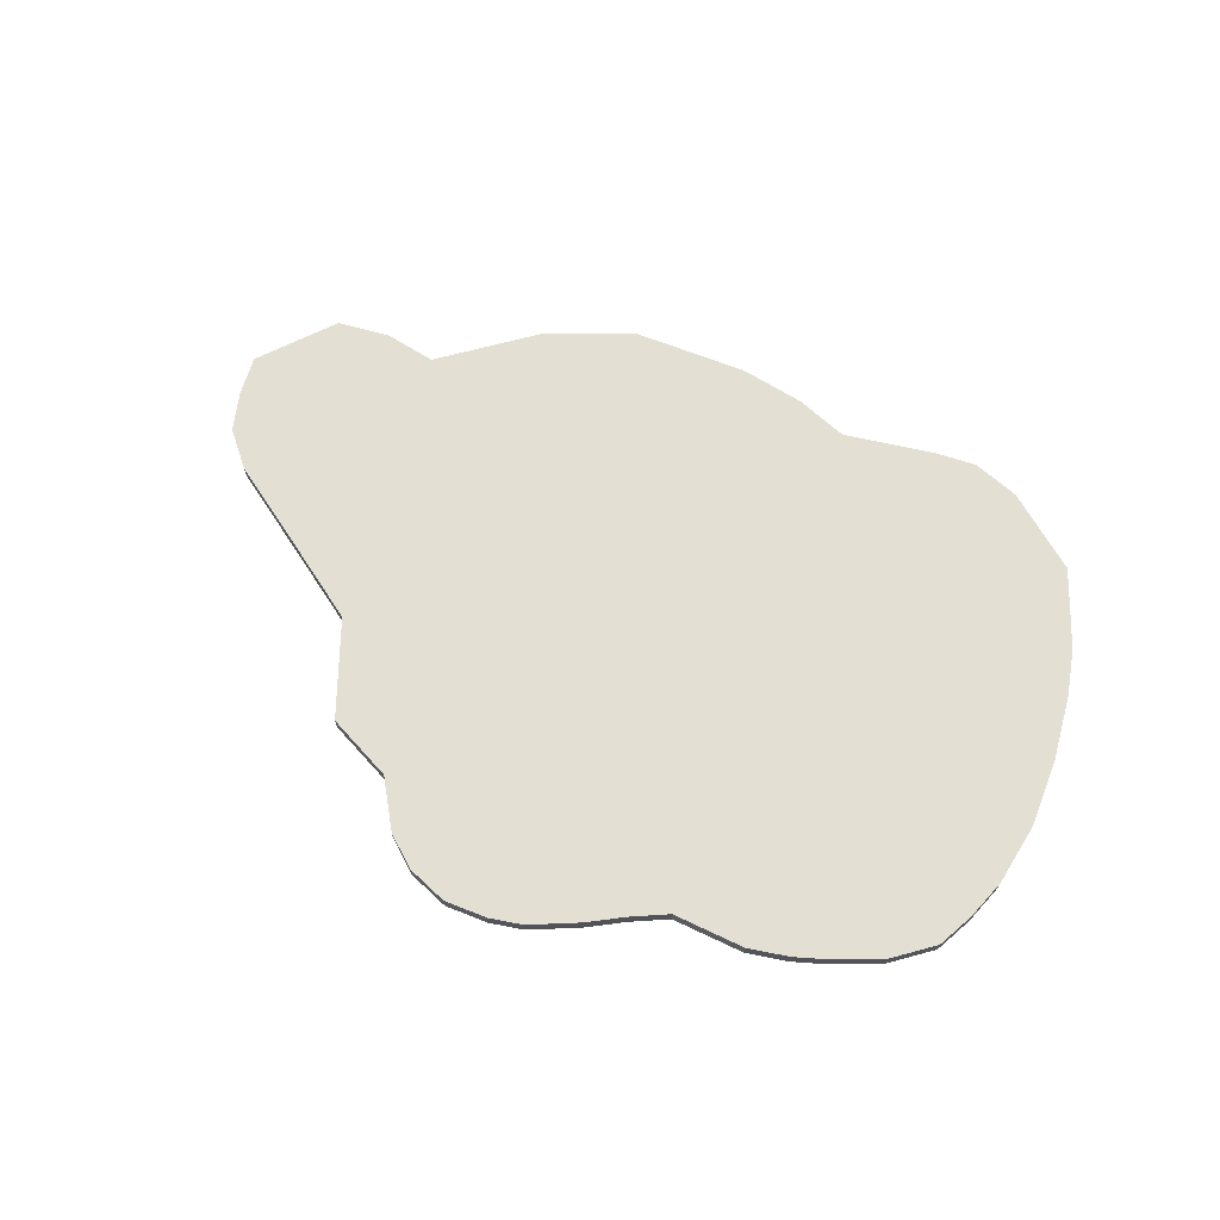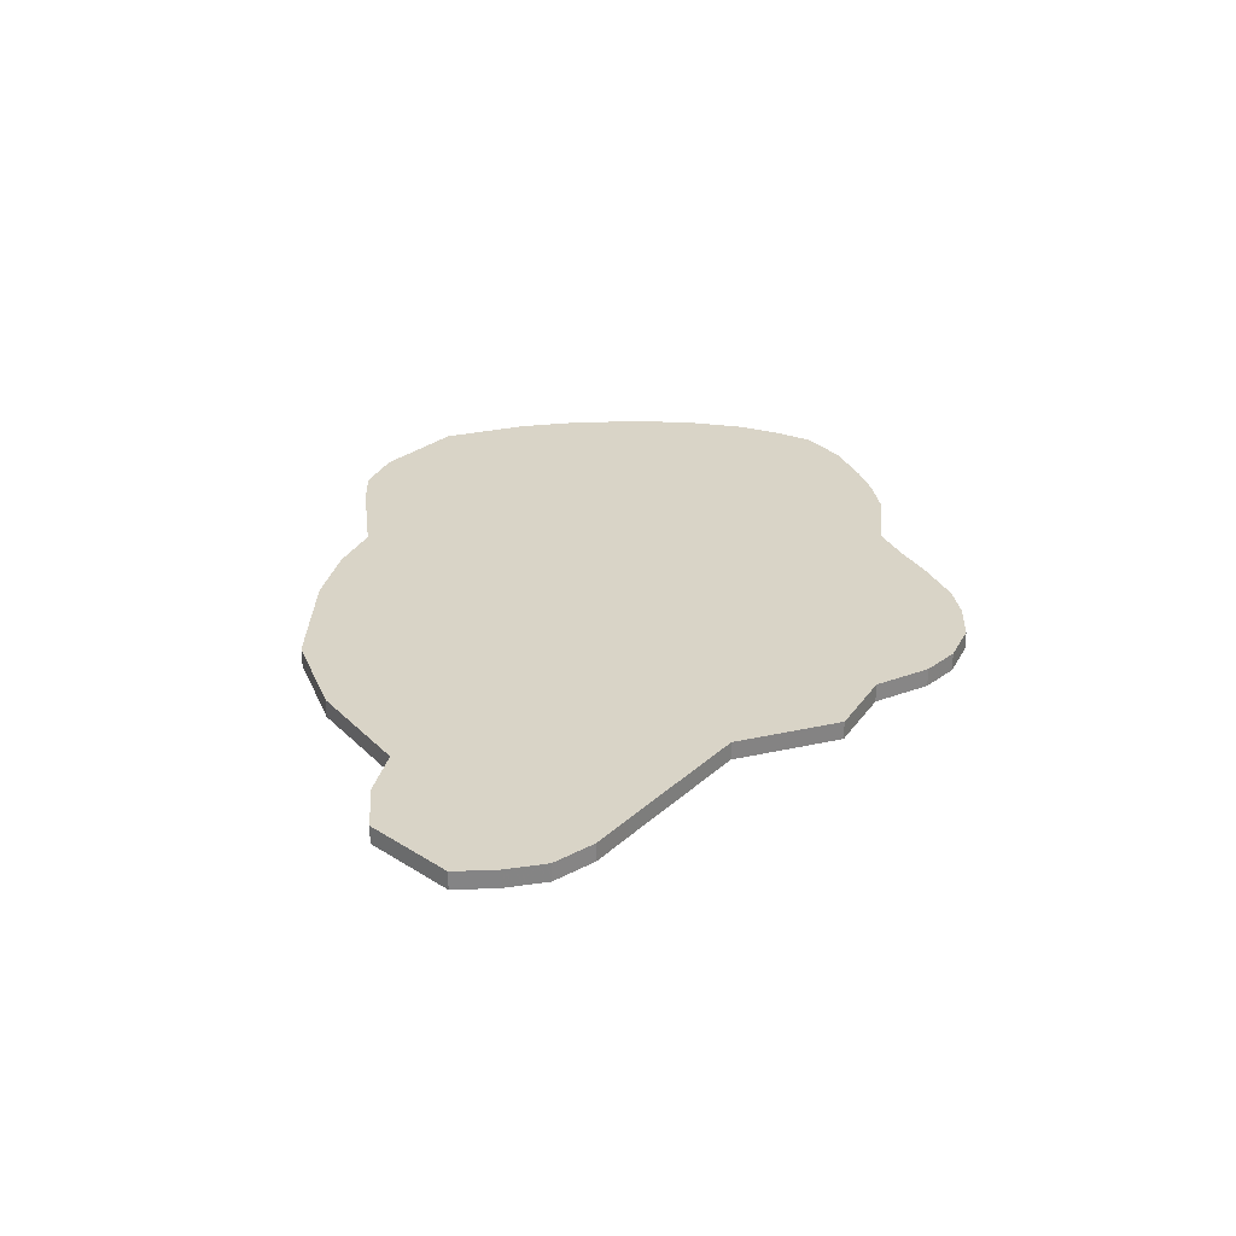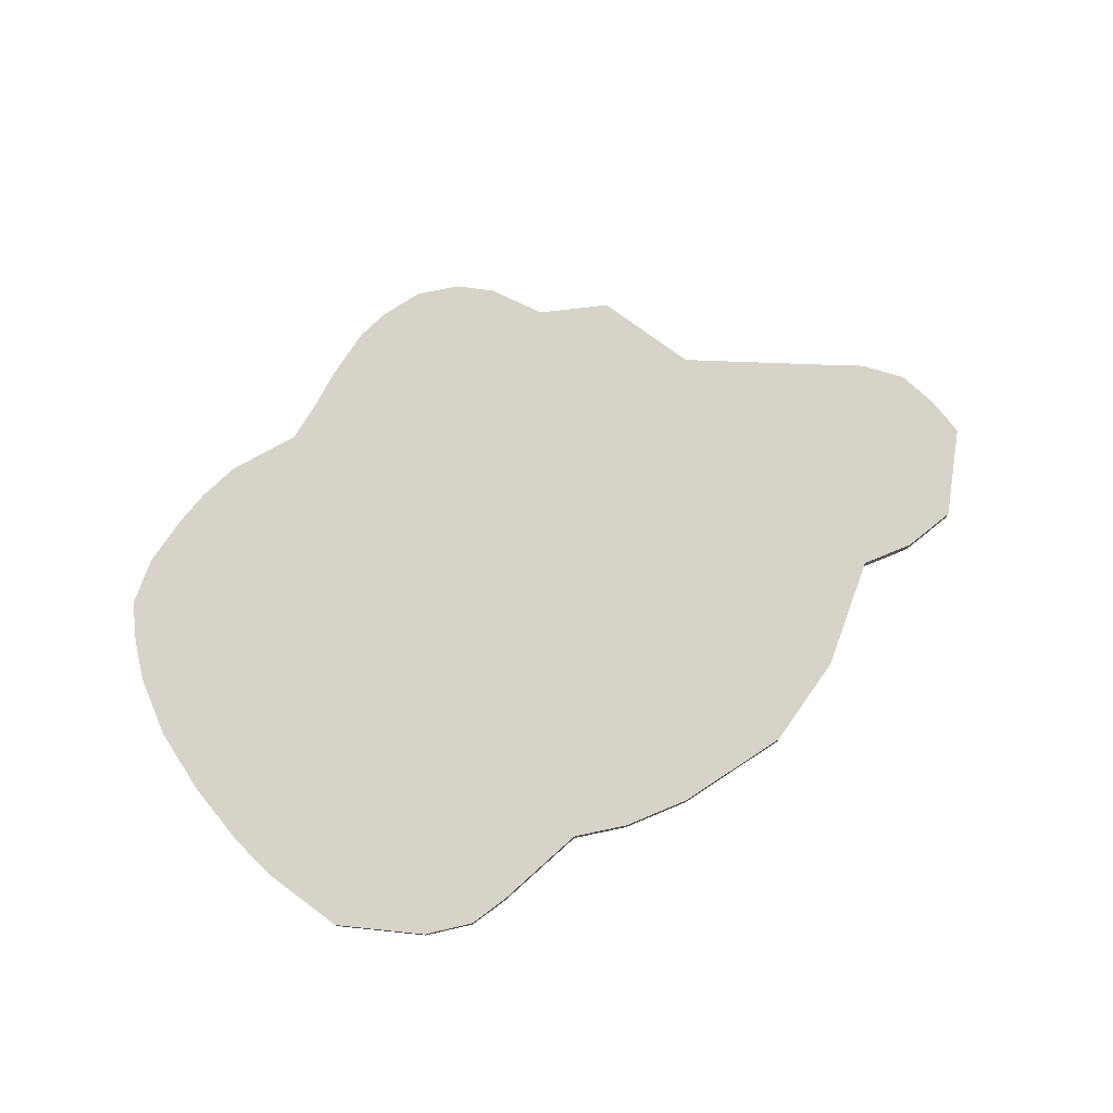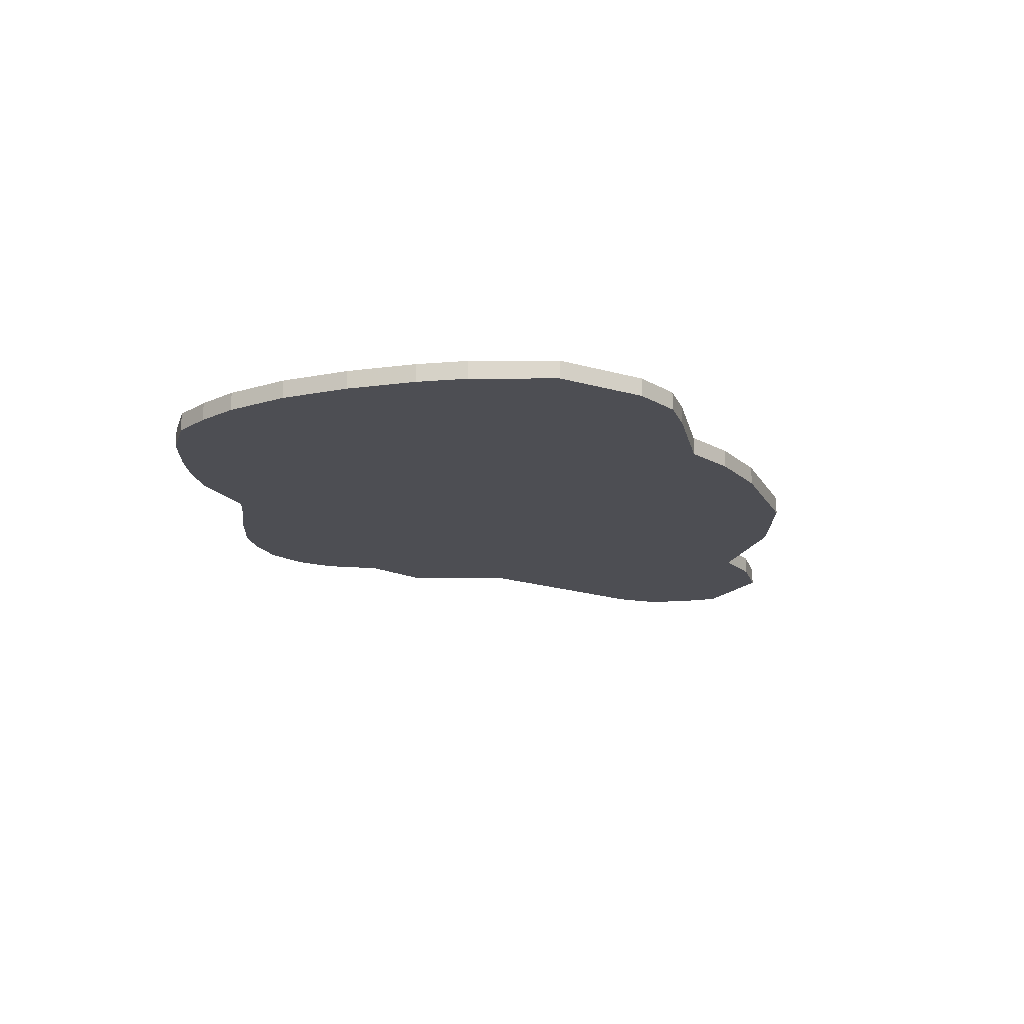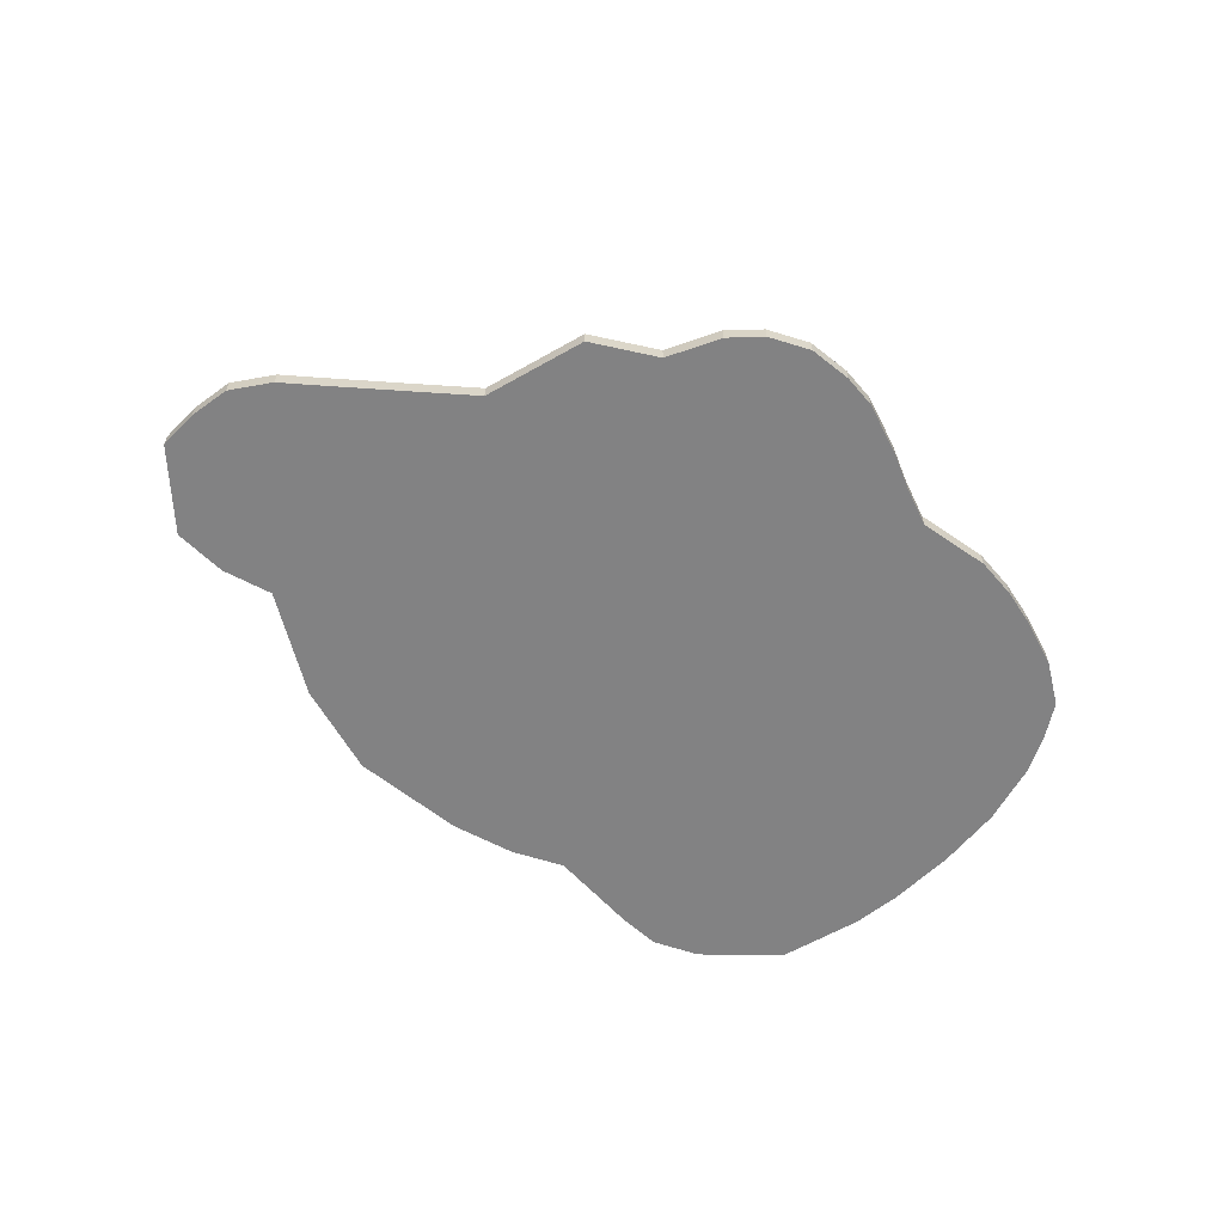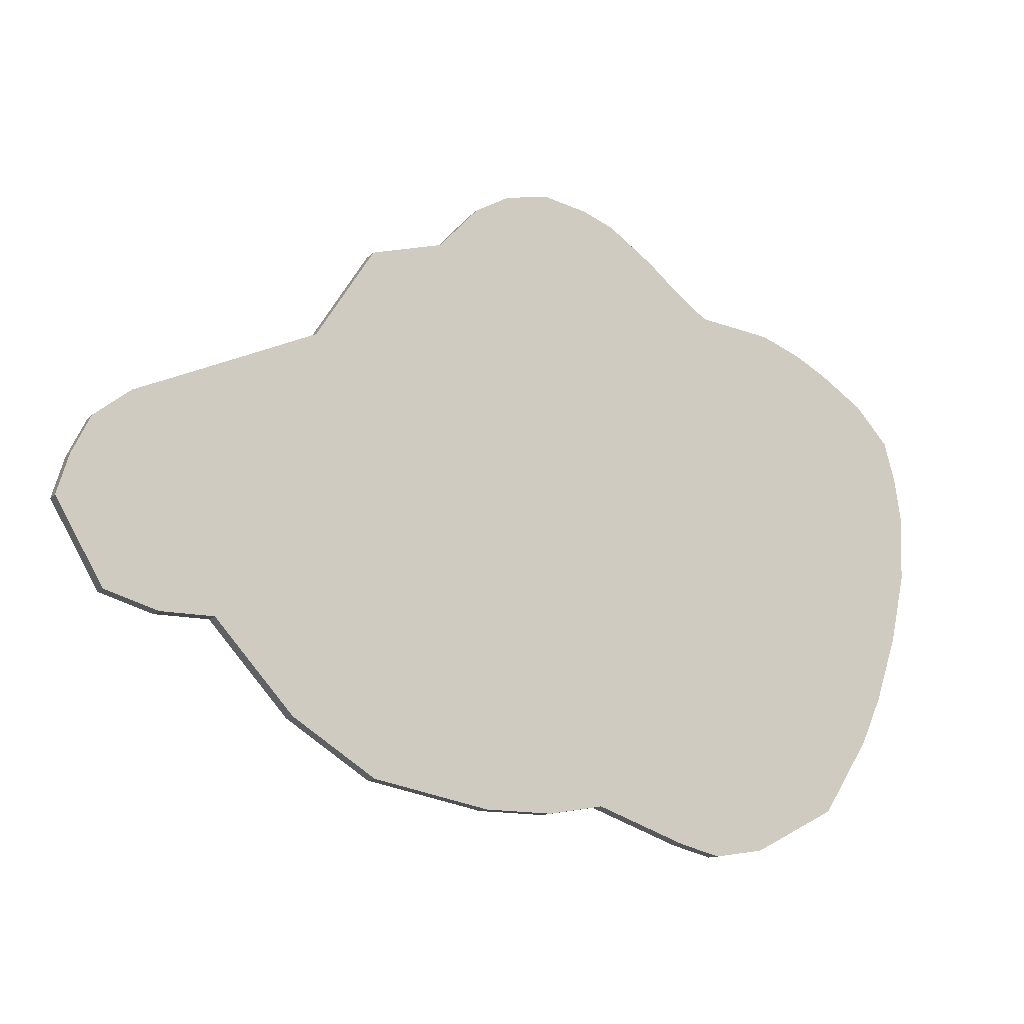
<metadata>
{"format":"obj","ext":"obj","renderer":"f3d","projection":"perspective","resolution":1024,"background":"white","views":[{"elev":67.1,"azim":33.5,"up":"+Y"},{"elev":28.7,"azim":-76.3,"up":"+Y"},{"elev":76.4,"azim":158.8,"up":"+Y"},{"elev":-17.3,"azim":123.0,"up":"+Y"},{"elev":-60.8,"azim":-27.3,"up":"+Y"},{"elev":-12.5,"azim":-25.0,"up":"+Z"}]}
</metadata>
<code>
o A4_httpsrawgithubusercontentcomJohnnyCheeseTTSXWing20masterass.
v -1.031 -0.02264 -0.06446
v -0.9262 -0.02264 -0.2489
v -0.695 -0.02264 -0.2833
v -0.8086 -0.02264 -0.2861
v -0.6581 -0.02264 -0.289
v -0.3342 -0.02264 -0.606
v -0.0768 -0.02264 -0.6607
v -0.5178 -0.02264 -0.4846
v -1.004 -0.02264 0.0247
v -0.9629 -0.02264 0.1088
v -0.8817 -0.02264 0.1717
v -0.7893 -0.02264 0.2108
v -0.587 -0.02264 0.2978
v -0.4829 -0.02264 0.343
v -0.3539 -0.02264 0.5461
v -0.1943 -0.02264 0.5875
v -0.1054 -0.02264 0.683
v -0.02811 -0.02264 0.7256
v -1.031 0.01764 -0.06446
v -0.9262 0.01764 -0.2489
v -0.695 0.01764 -0.2833
v -0.8086 0.01764 -0.2861
v -0.6581 0.01764 -0.289
v -0.3342 0.01764 -0.606
v -0.0768 0.01764 -0.6607
v -0.5178 0.01764 -0.4846
v -1.004 0.01764 0.0247
v -0.9629 0.01764 0.1088
v -0.8817 0.01764 0.1717
v -0.7893 0.01764 0.2108
v -0.587 0.01764 0.2978
v -0.4829 0.01764 0.343
v -0.3539 0.01764 0.5461
v -0.1943 0.01764 0.5875
v -0.1054 0.01764 0.683
v -0.02811 0.01764 0.7256
v 0.07333 -0.02264 -0.6643
v 0.1967 -0.02264 -0.6442
v 0.3971 -0.02264 -0.7199
v 0.4876 -0.02264 -0.7447
v 0.5983 -0.02264 -0.7287
v 0.7827 -0.02264 -0.6344
v 0.8861 -0.02264 -0.4711
v 0.9313 -0.02264 -0.3687
v 0.979 -0.02264 -0.2218
v 1.01 -0.02264 -0.07178
v 0.4057 -0.02264 0.5615
v 0.4807 -0.02264 0.5047
v 0.06962 -0.02264 0.7425
v 0.2382 -0.02264 0.6926
v 0.1663 -0.02264 0.7224
v 0.3383 -0.02264 0.6203
v 0.6445 -0.02264 0.4818
v 0.8053 -0.02264 0.4049
v 0.7327 -0.02264 0.4458
v 0.9755 -0.02264 0.2544
v 1.015 -0.02264 0.07133
v 0.9999 -0.02264 0.1664
v 0.9026 -0.02264 0.3375
v 0.07333 0.01764 -0.6643
v 0.1967 0.01764 -0.6442
v 0.3971 0.01764 -0.7199
v 0.4876 0.01764 -0.7447
v 0.5983 0.01764 -0.7287
v 0.7827 0.01764 -0.6344
v 0.8861 0.01764 -0.4711
v 0.9313 0.01764 -0.3687
v 0.979 0.01764 -0.2218
v 1.01 0.01764 -0.07178
v 0.4057 0.01764 0.5615
v 0.4807 0.01764 0.5047
v 0.06962 0.01764 0.7425
v 0.2382 0.01764 0.6926
v 0.1663 0.01764 0.7224
v 0.3383 0.01764 0.6203
v 0.6445 0.01764 0.4818
v 0.8053 0.01764 0.4049
v 0.7327 0.01764 0.4458
v 0.9755 0.01764 0.2544
v 1.015 0.01764 0.07133
v 0.9999 0.01764 0.1664
v 0.9026 0.01764 0.3375
f 9 4 11
f 16 33 15
f 33 14 15
f 22 5 4
f 5 21 3
f 20 4 2
f 60 38 37
f 68 46 45
f 62 40 39
f 8 24 6
f 67 43 66
f 65 41 64
f 68 44 67
f 24 7 6
f 63 41 40
f 11 28 10
f 28 9 10
f 66 42 65
f 61 39 38
f 18 35 17
f 35 16 17
f 13 32 31
f 75 50 52
f 81 57 80
f 81 56 58
f 78 54 77
f 78 53 55
f 82 56 79
f 82 54 59
f 74 50 73
f 74 49 51
f 76 48 53
f 26 3 21
f 70 71 34
f 9 19 1
f 80 46 69
f 25 37 7
f 72 18 49
f 20 1 19
f 47 52 16
f 52 50 16
f 50 51 16
f 51 49 18
f 16 51 17
f 18 17 51
f 16 15 14
f 55 53 46
f 53 48 46
f 48 47 16
f 16 14 38
f 48 16 38
f 54 55 46
f 56 59 58
f 59 54 58
f 57 58 54
f 45 46 48
f 46 57 54
f 43 44 38
f 44 45 38
f 41 42 43
f 39 40 41
f 7 37 14
f 37 38 14
f 38 39 43
f 39 41 43
f 14 13 3
f 12 11 3
f 11 10 9
f 3 11 4
f 13 12 3
f 6 7 14
f 3 8 14
f 8 6 14
f 4 5 3
f 1 2 9
f 2 4 9
f 38 45 48
f 16 34 33
f 33 32 14
f 22 23 5
f 5 23 21
f 20 22 4
f 60 61 38
f 68 69 46
f 62 63 40
f 8 26 24
f 67 44 43
f 65 42 41
f 68 45 44
f 24 25 7
f 63 64 41
f 11 29 28
f 28 27 9
f 66 43 42
f 61 62 39
f 18 36 35
f 35 34 16
f 11 12 29
f 12 13 30
f 29 12 30
f 13 14 32
f 31 30 13
f 71 70 48
f 70 75 47
f 48 70 47
f 75 73 50
f 52 47 75
f 81 58 57
f 81 79 56
f 78 55 54
f 78 76 53
f 82 59 56
f 82 77 54
f 74 51 50
f 74 72 49
f 76 71 48
f 26 8 3
f 81 80 77
f 80 69 77
f 69 68 71
f 68 67 61
f 67 66 61
f 66 65 64
f 61 66 62
f 64 63 62
f 61 60 32
f 60 25 32
f 25 24 32
f 24 26 32
f 26 21 23
f 23 22 30
f 22 20 27
f 20 19 27
f 27 28 29
f 27 29 22
f 29 30 22
f 26 23 32
f 64 62 66
f 23 30 31
f 68 61 71
f 79 81 82
f 77 82 81
f 76 78 69
f 78 77 69
f 71 76 69
f 23 31 32
f 32 33 34
f 34 35 74
f 35 36 74
f 36 72 74
f 74 73 34
f 73 75 34
f 75 70 34
f 32 34 61
f 71 61 34
f 9 27 19
f 80 57 46
f 25 60 37
f 72 36 18
f 20 2 1

</code>
